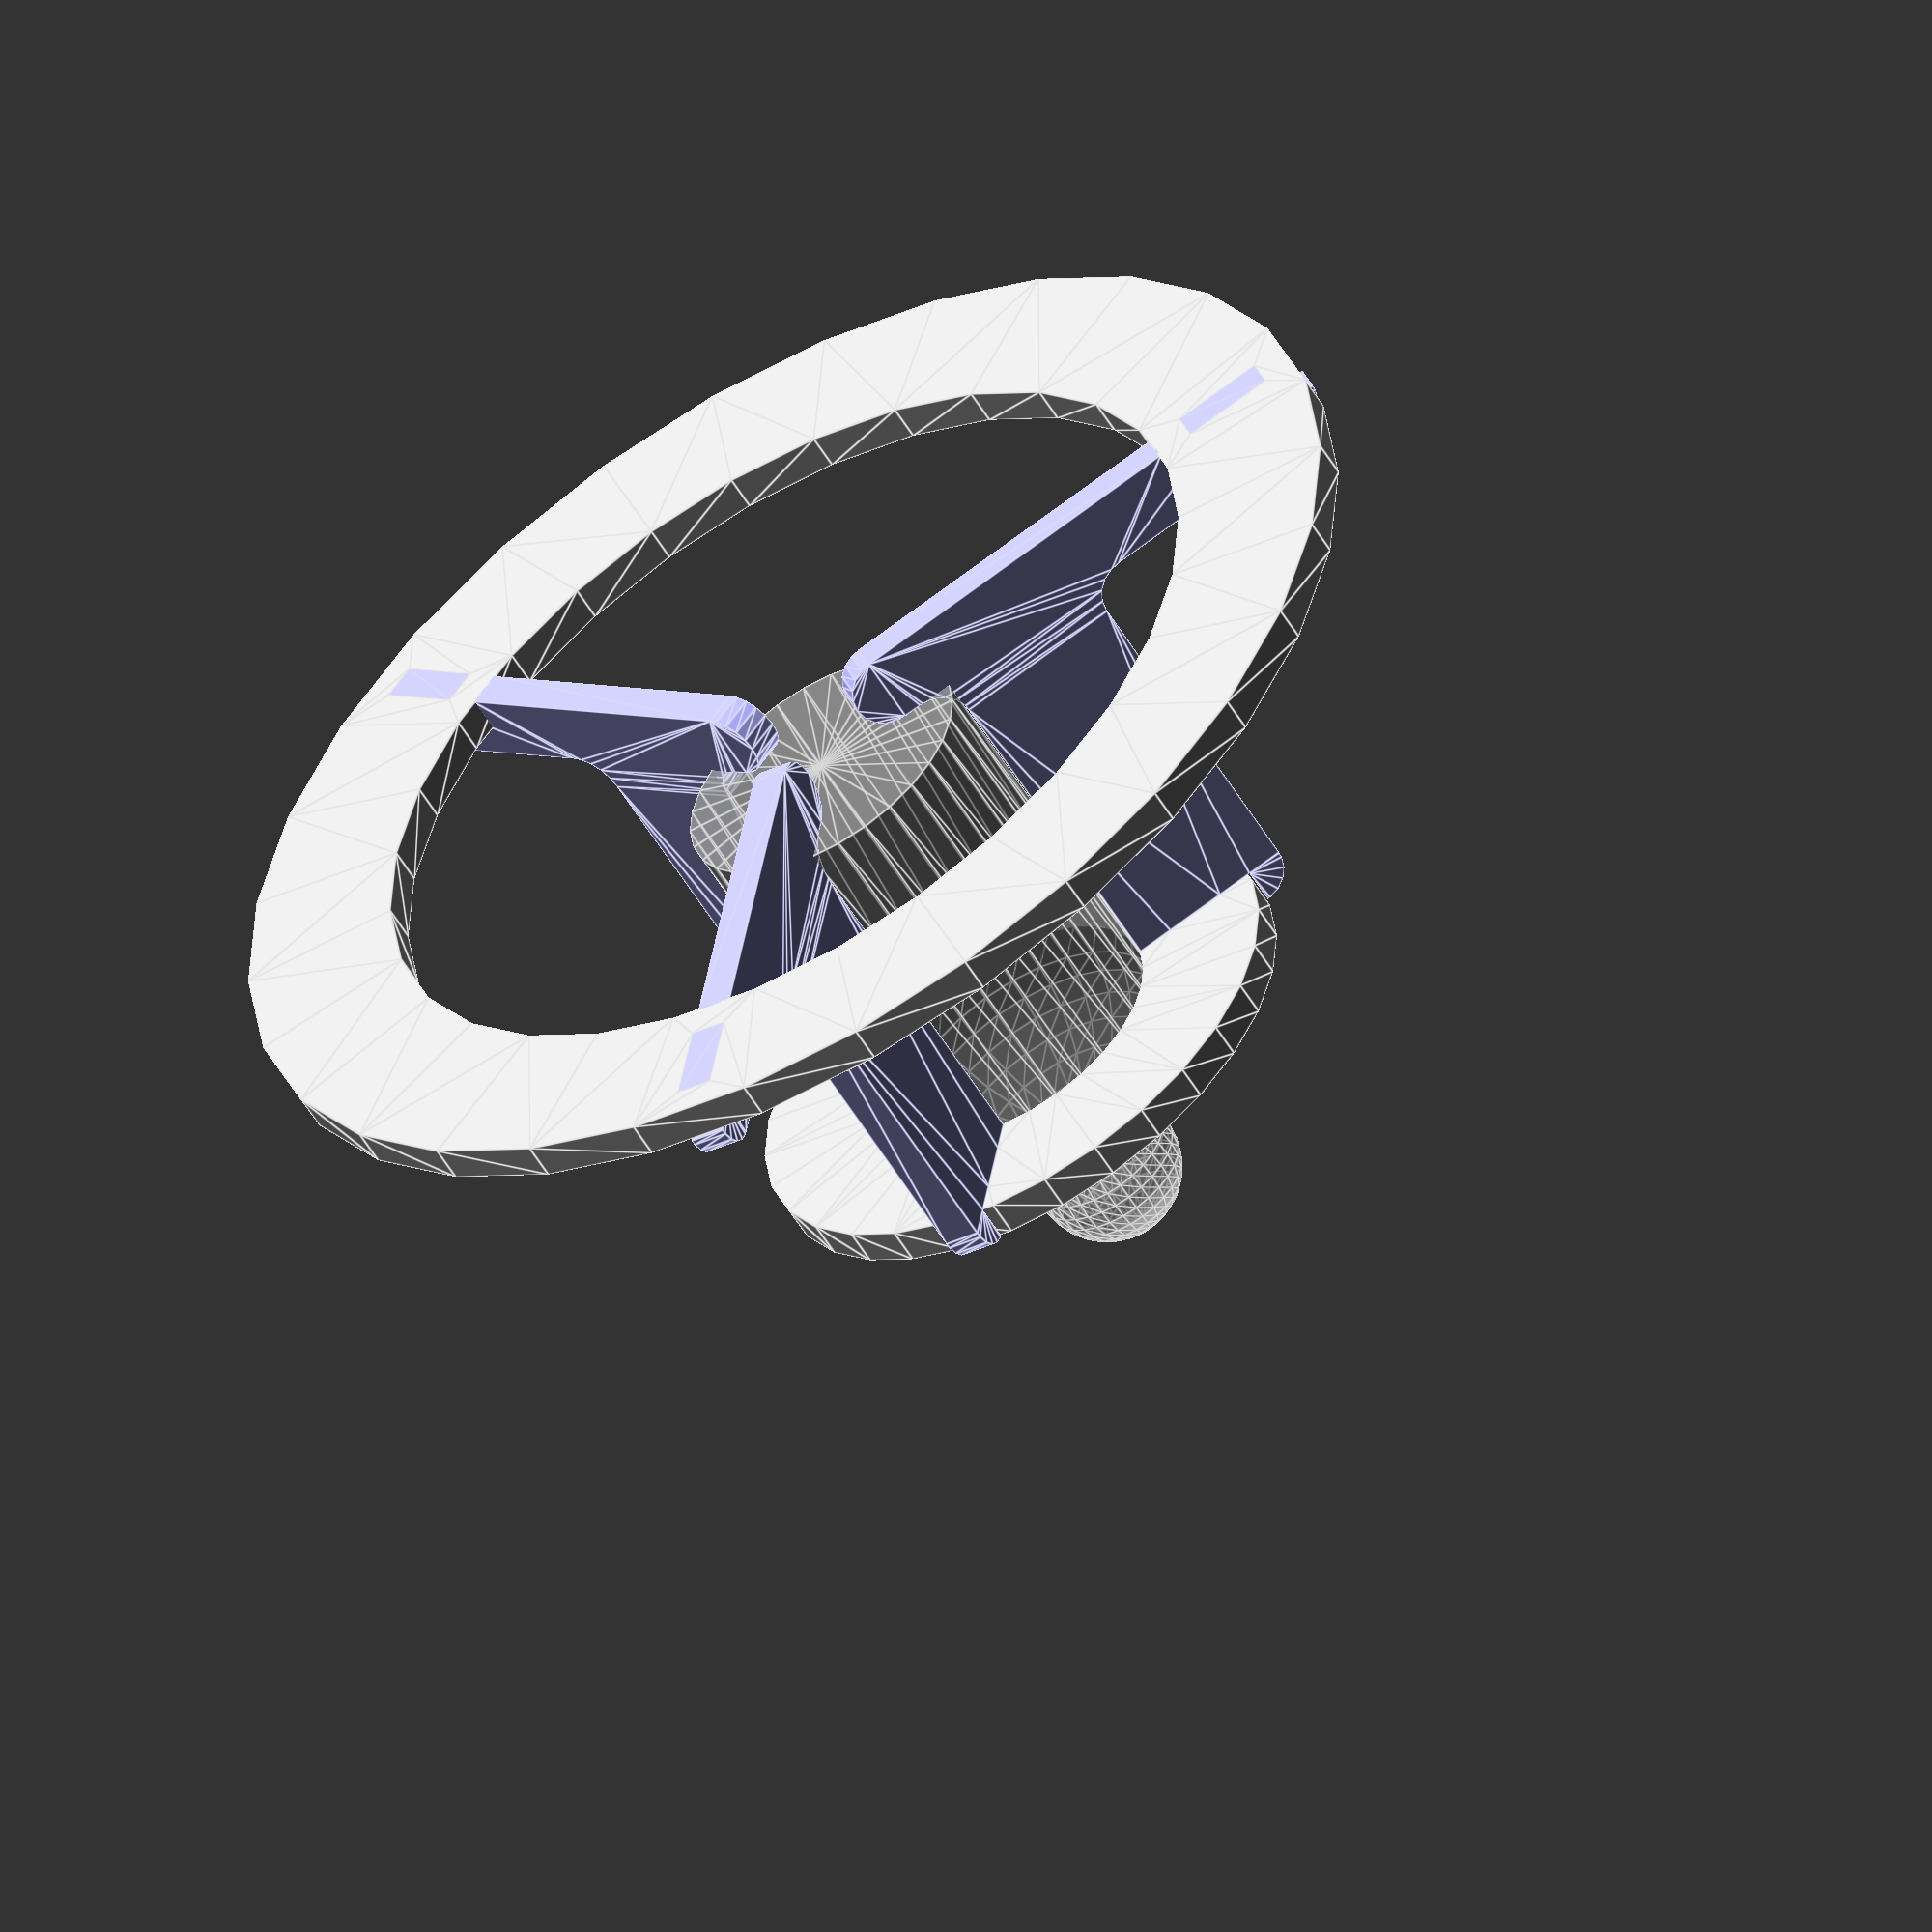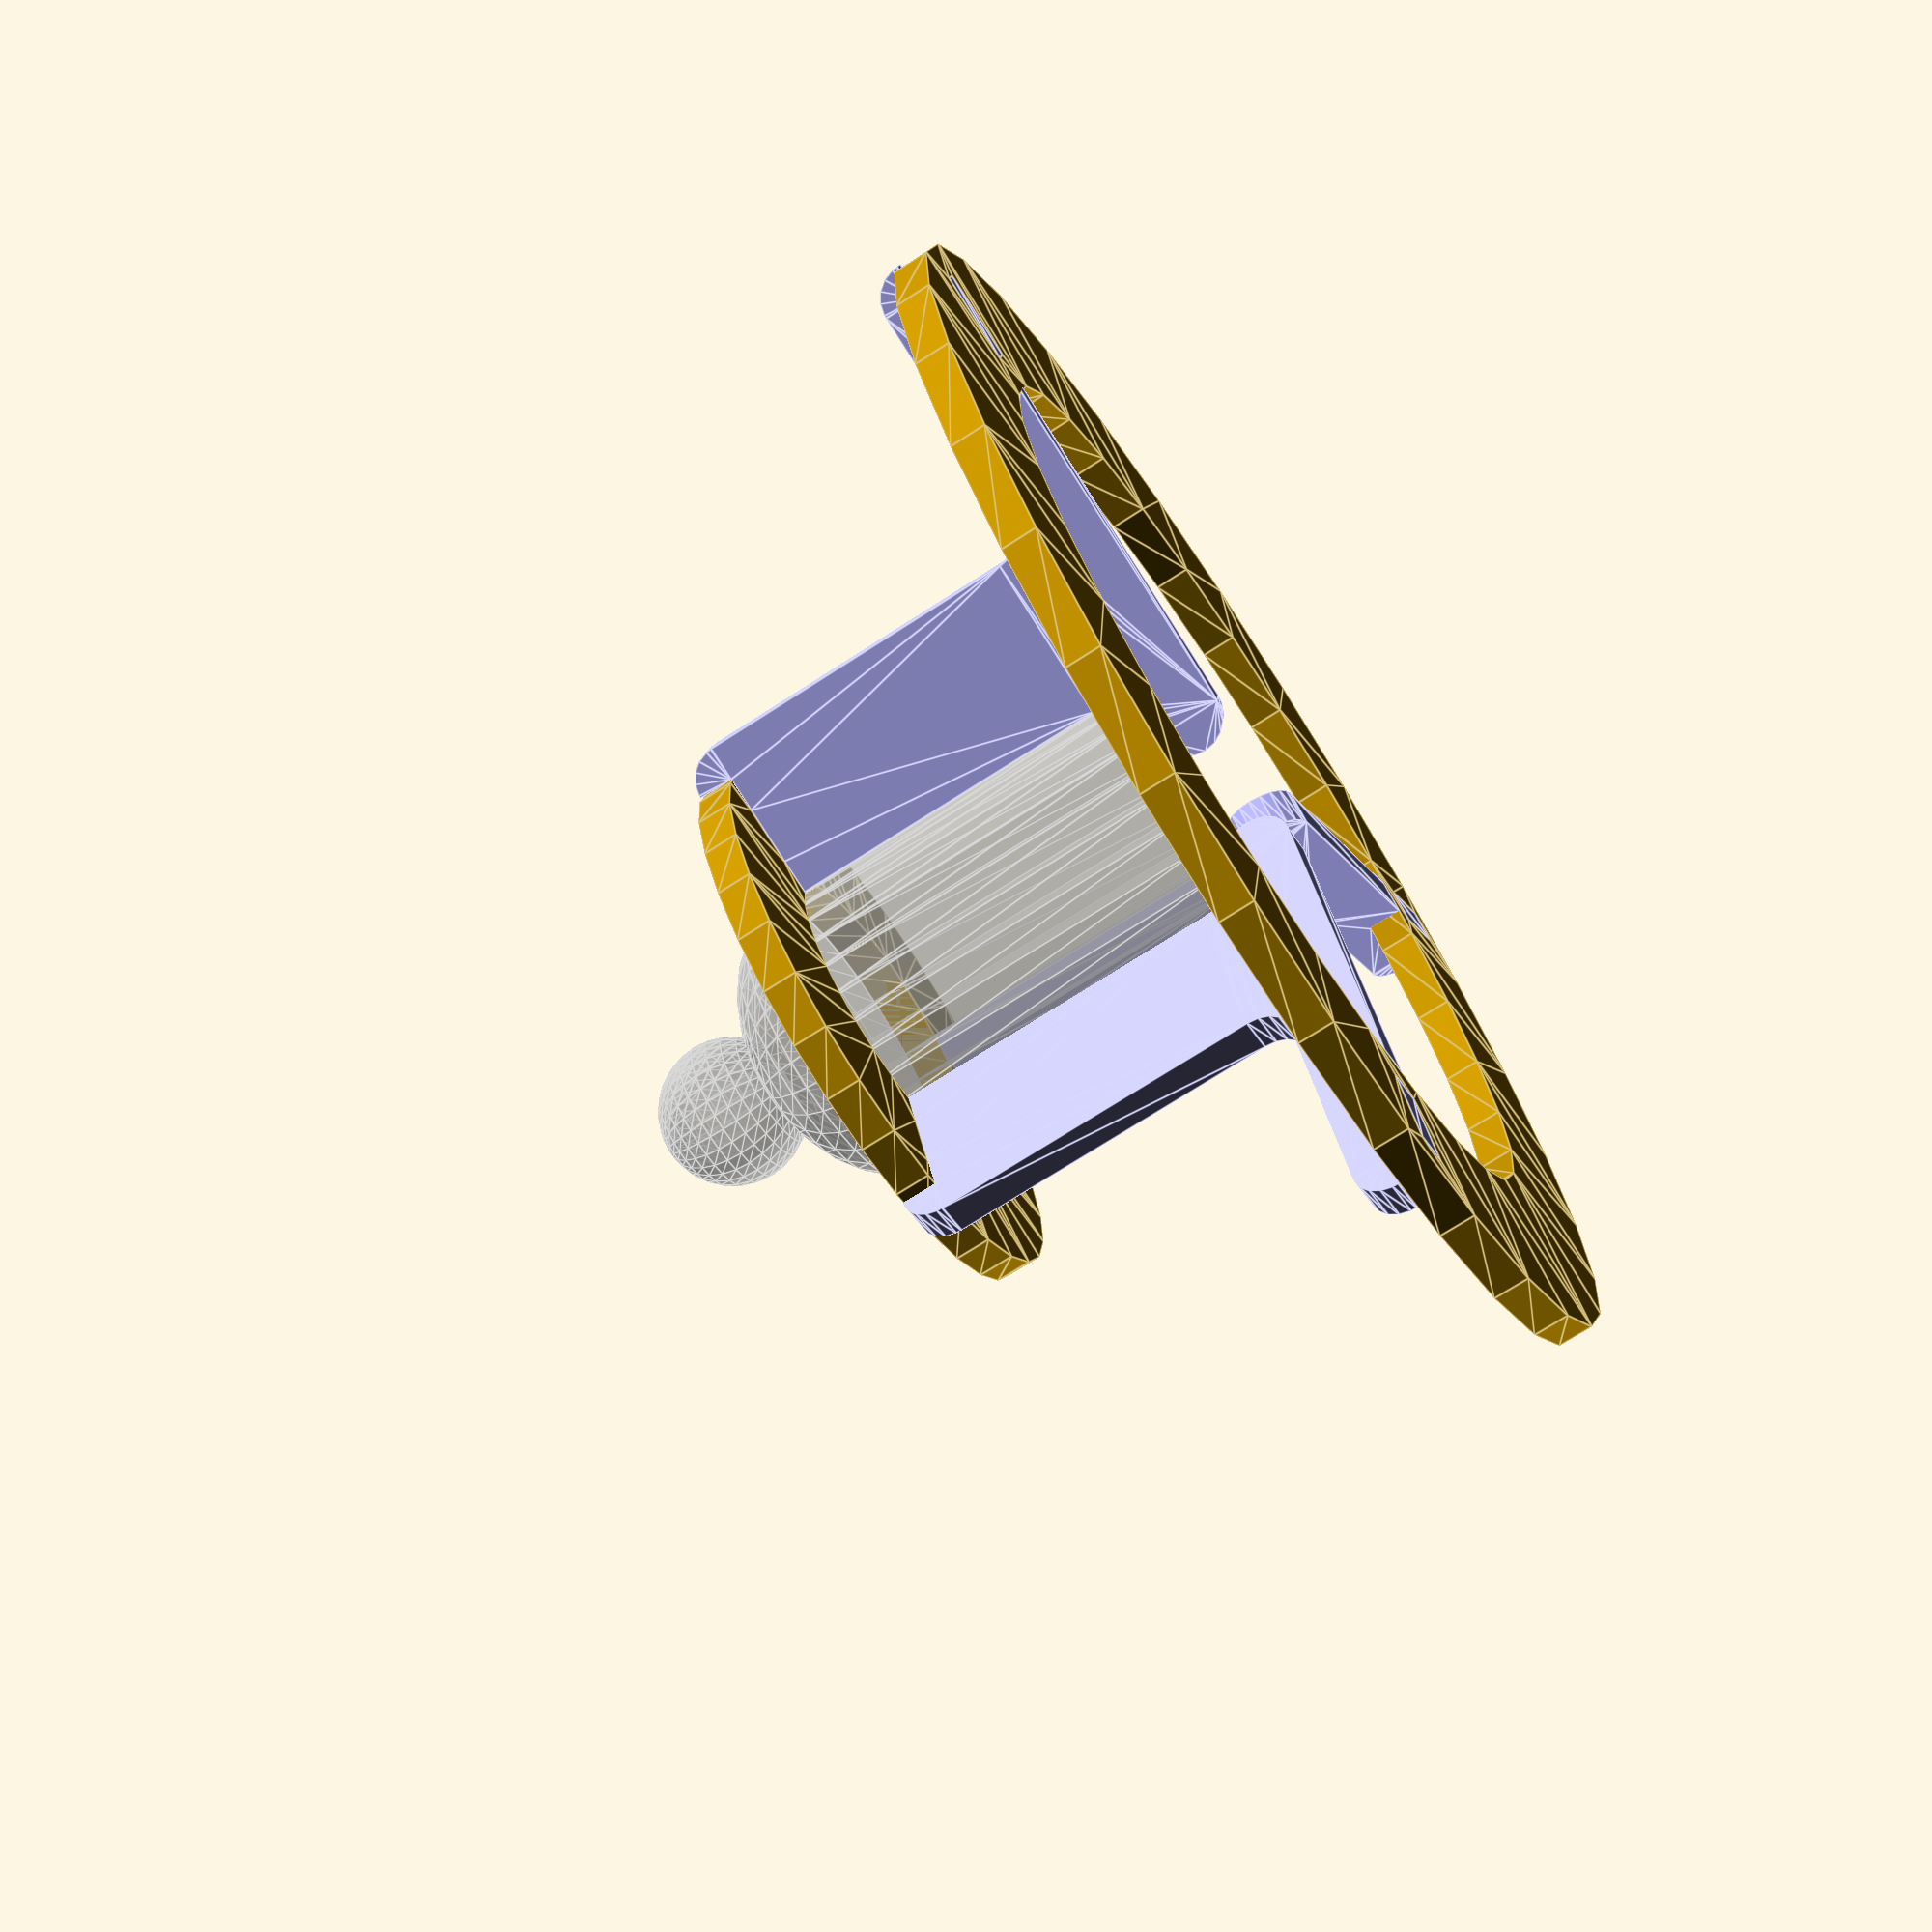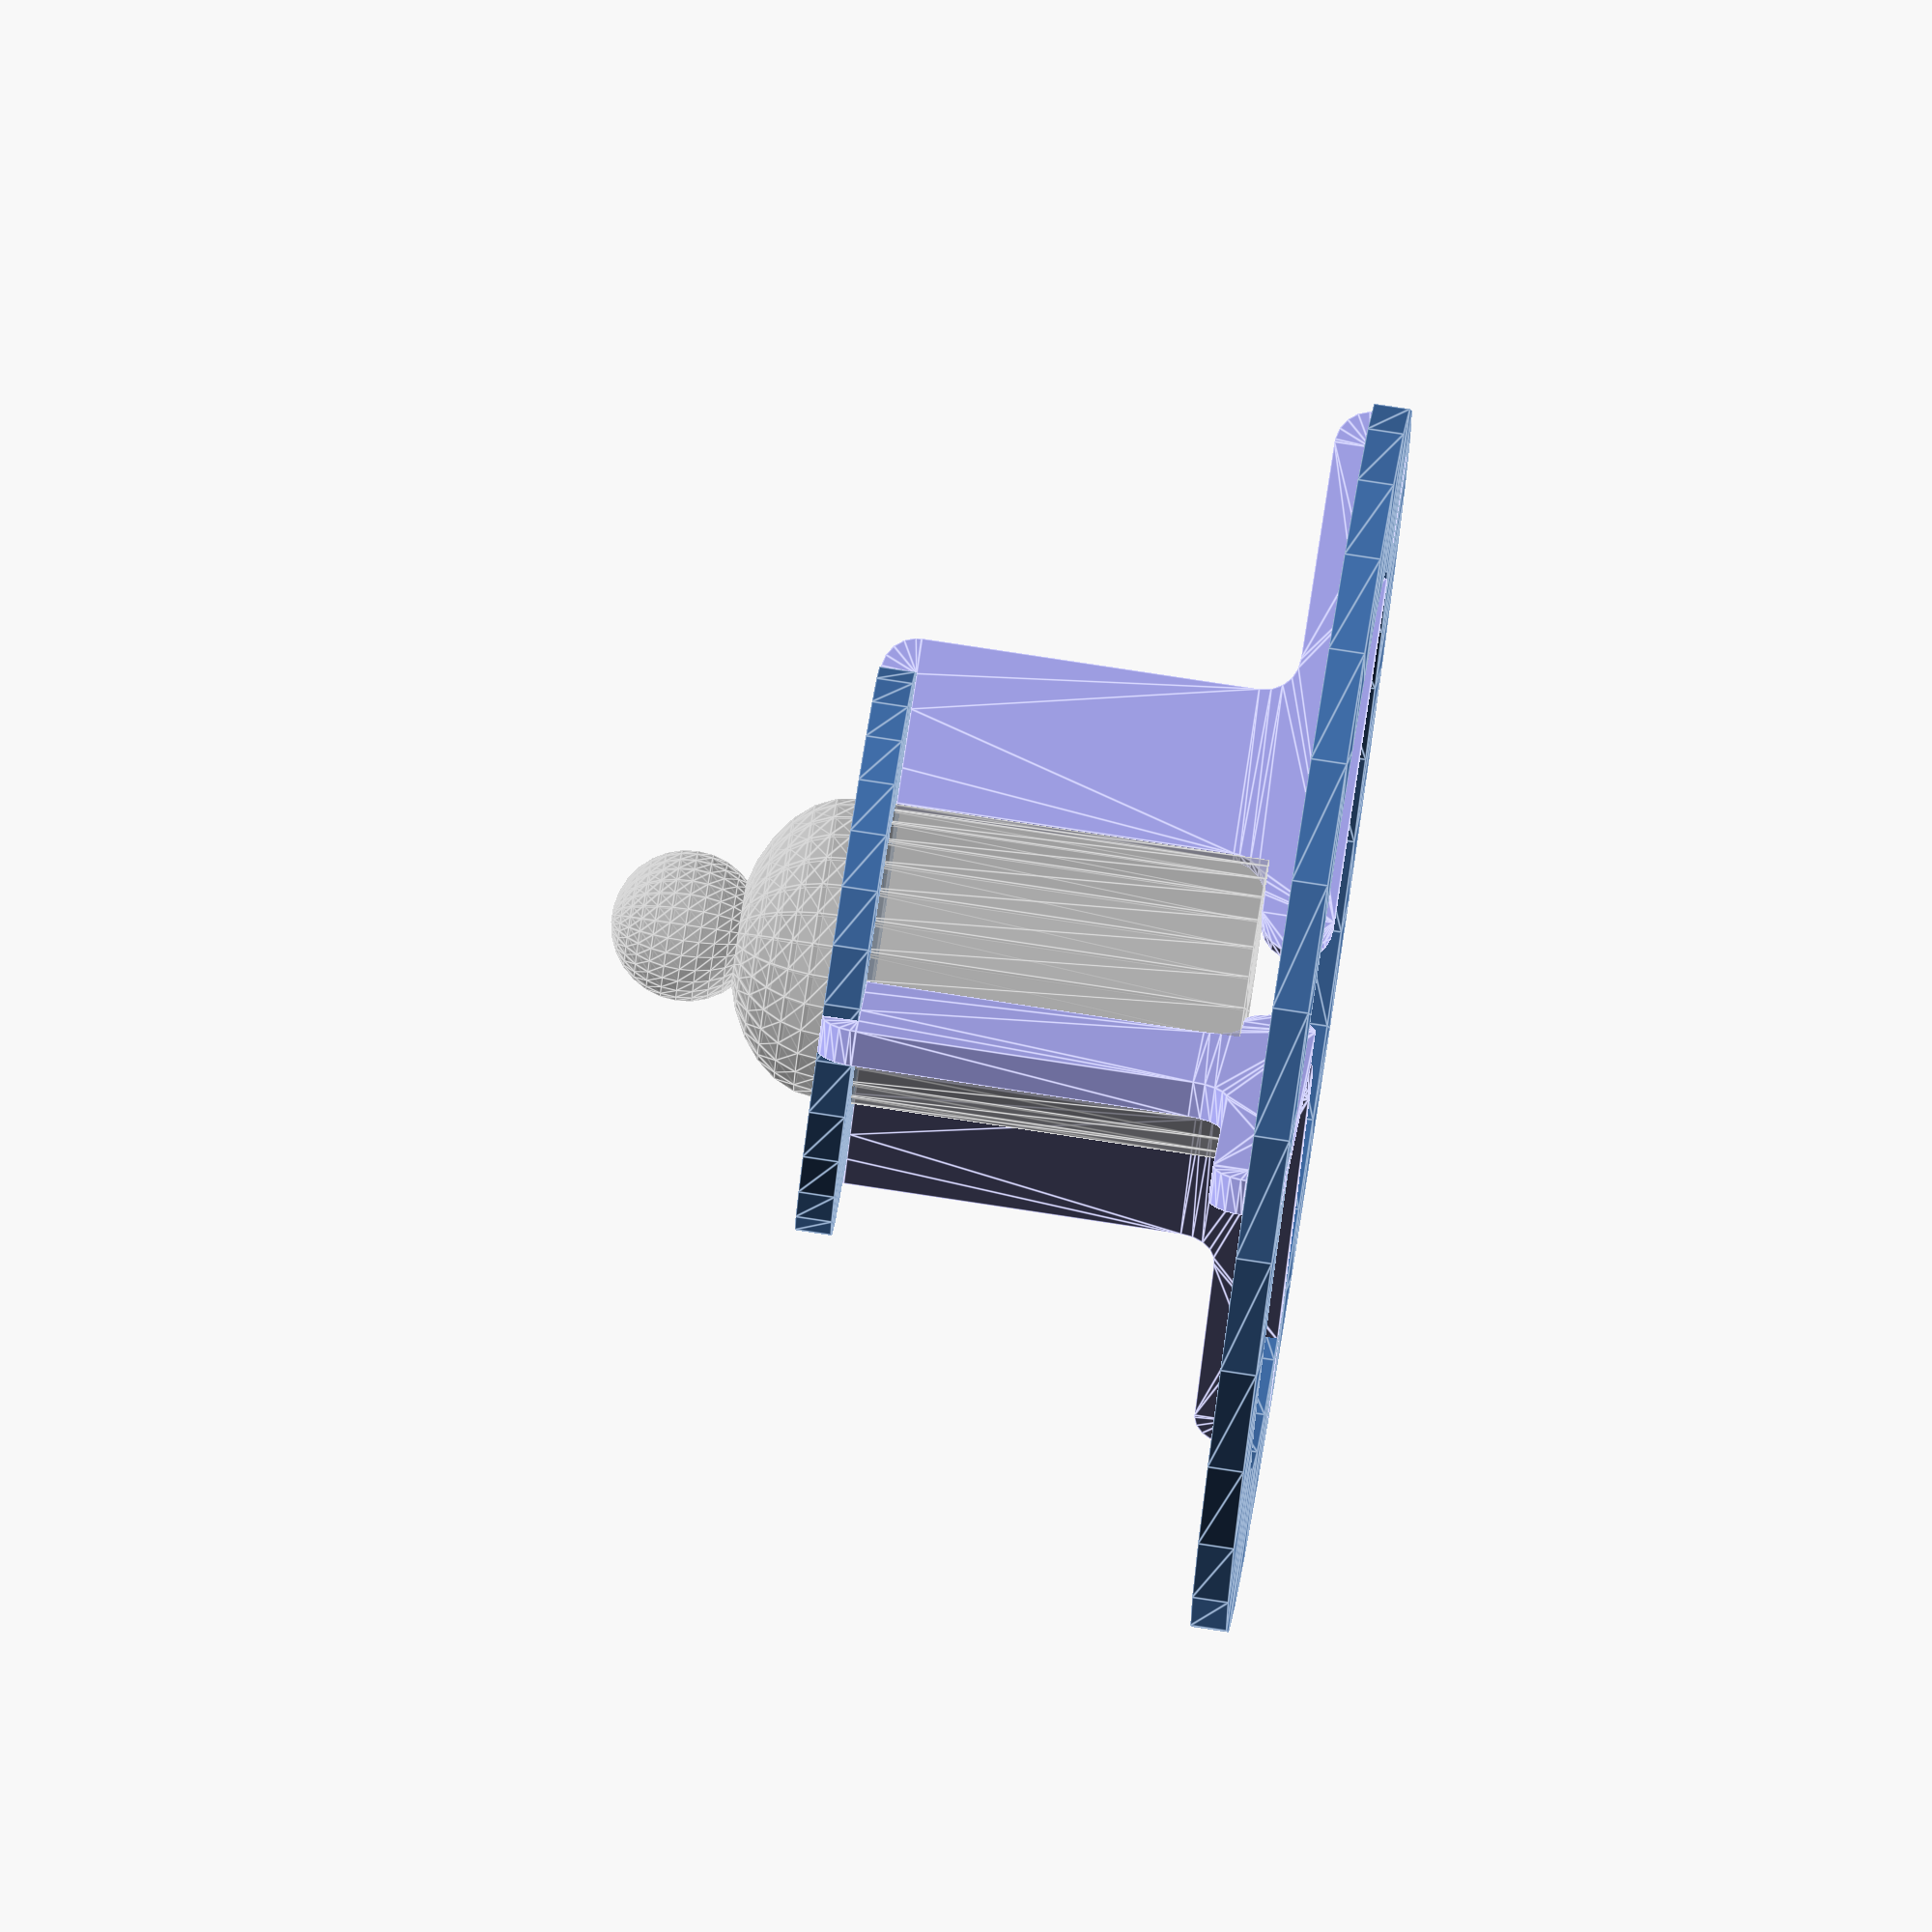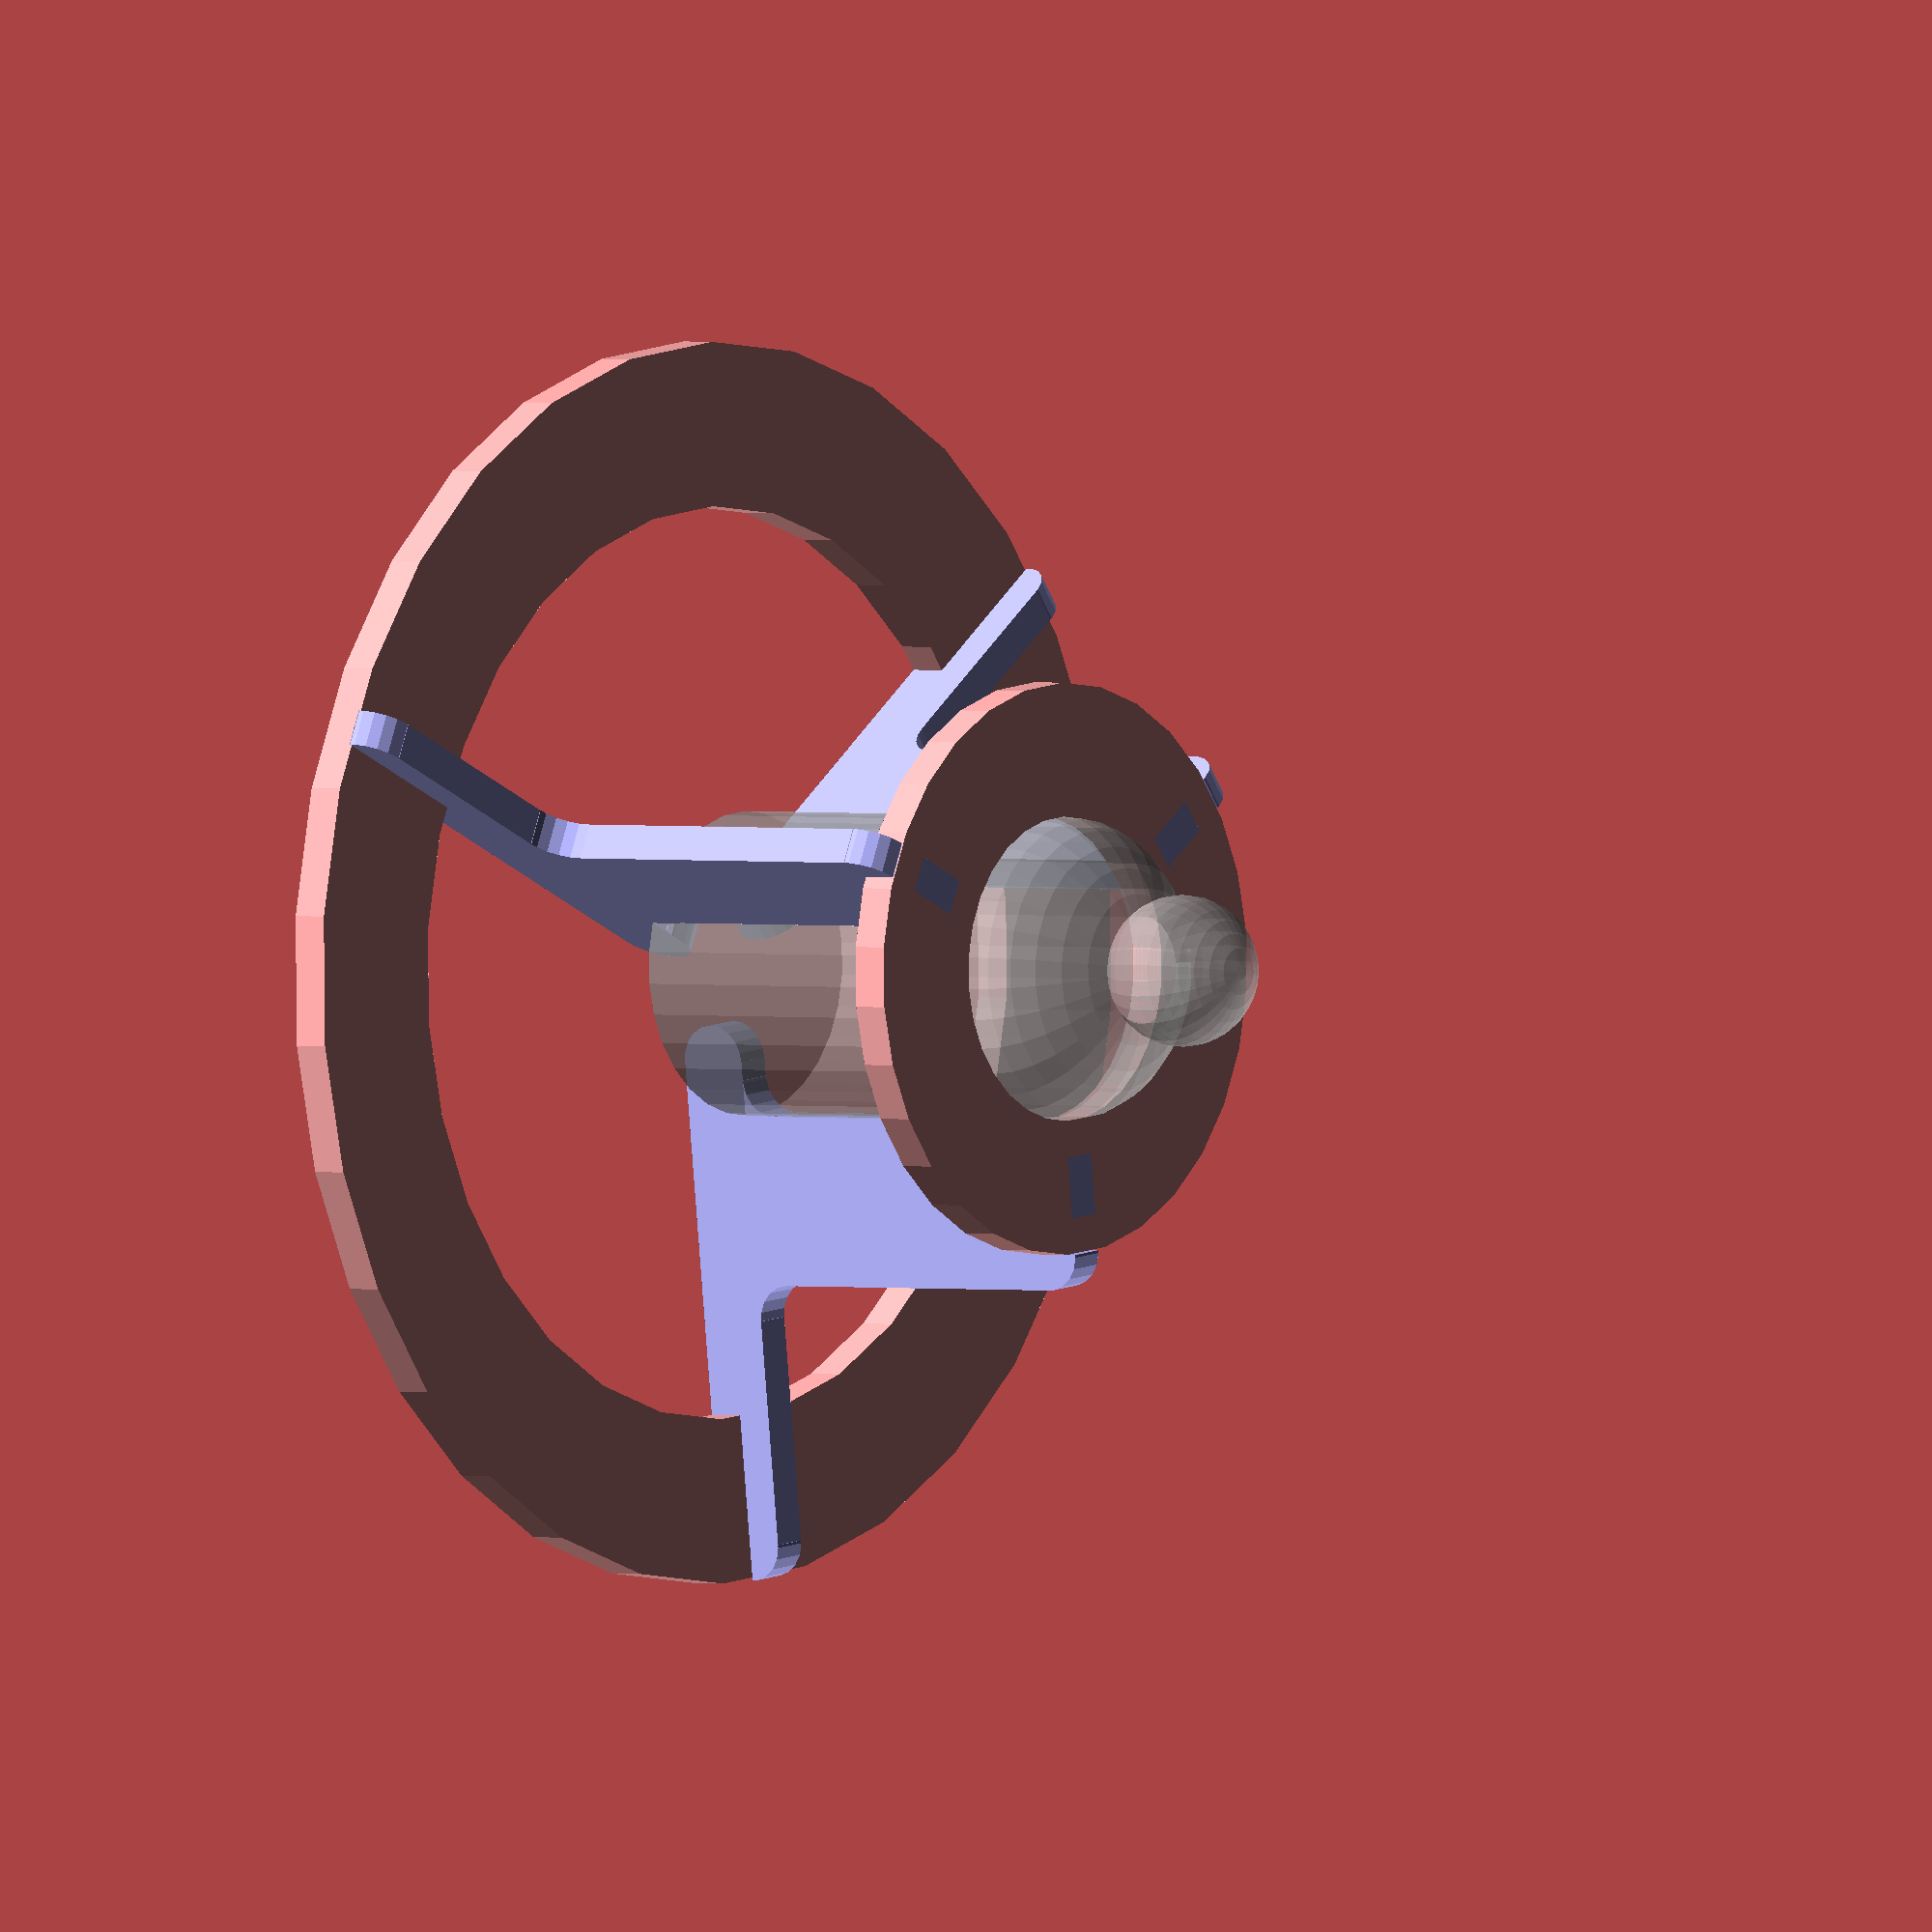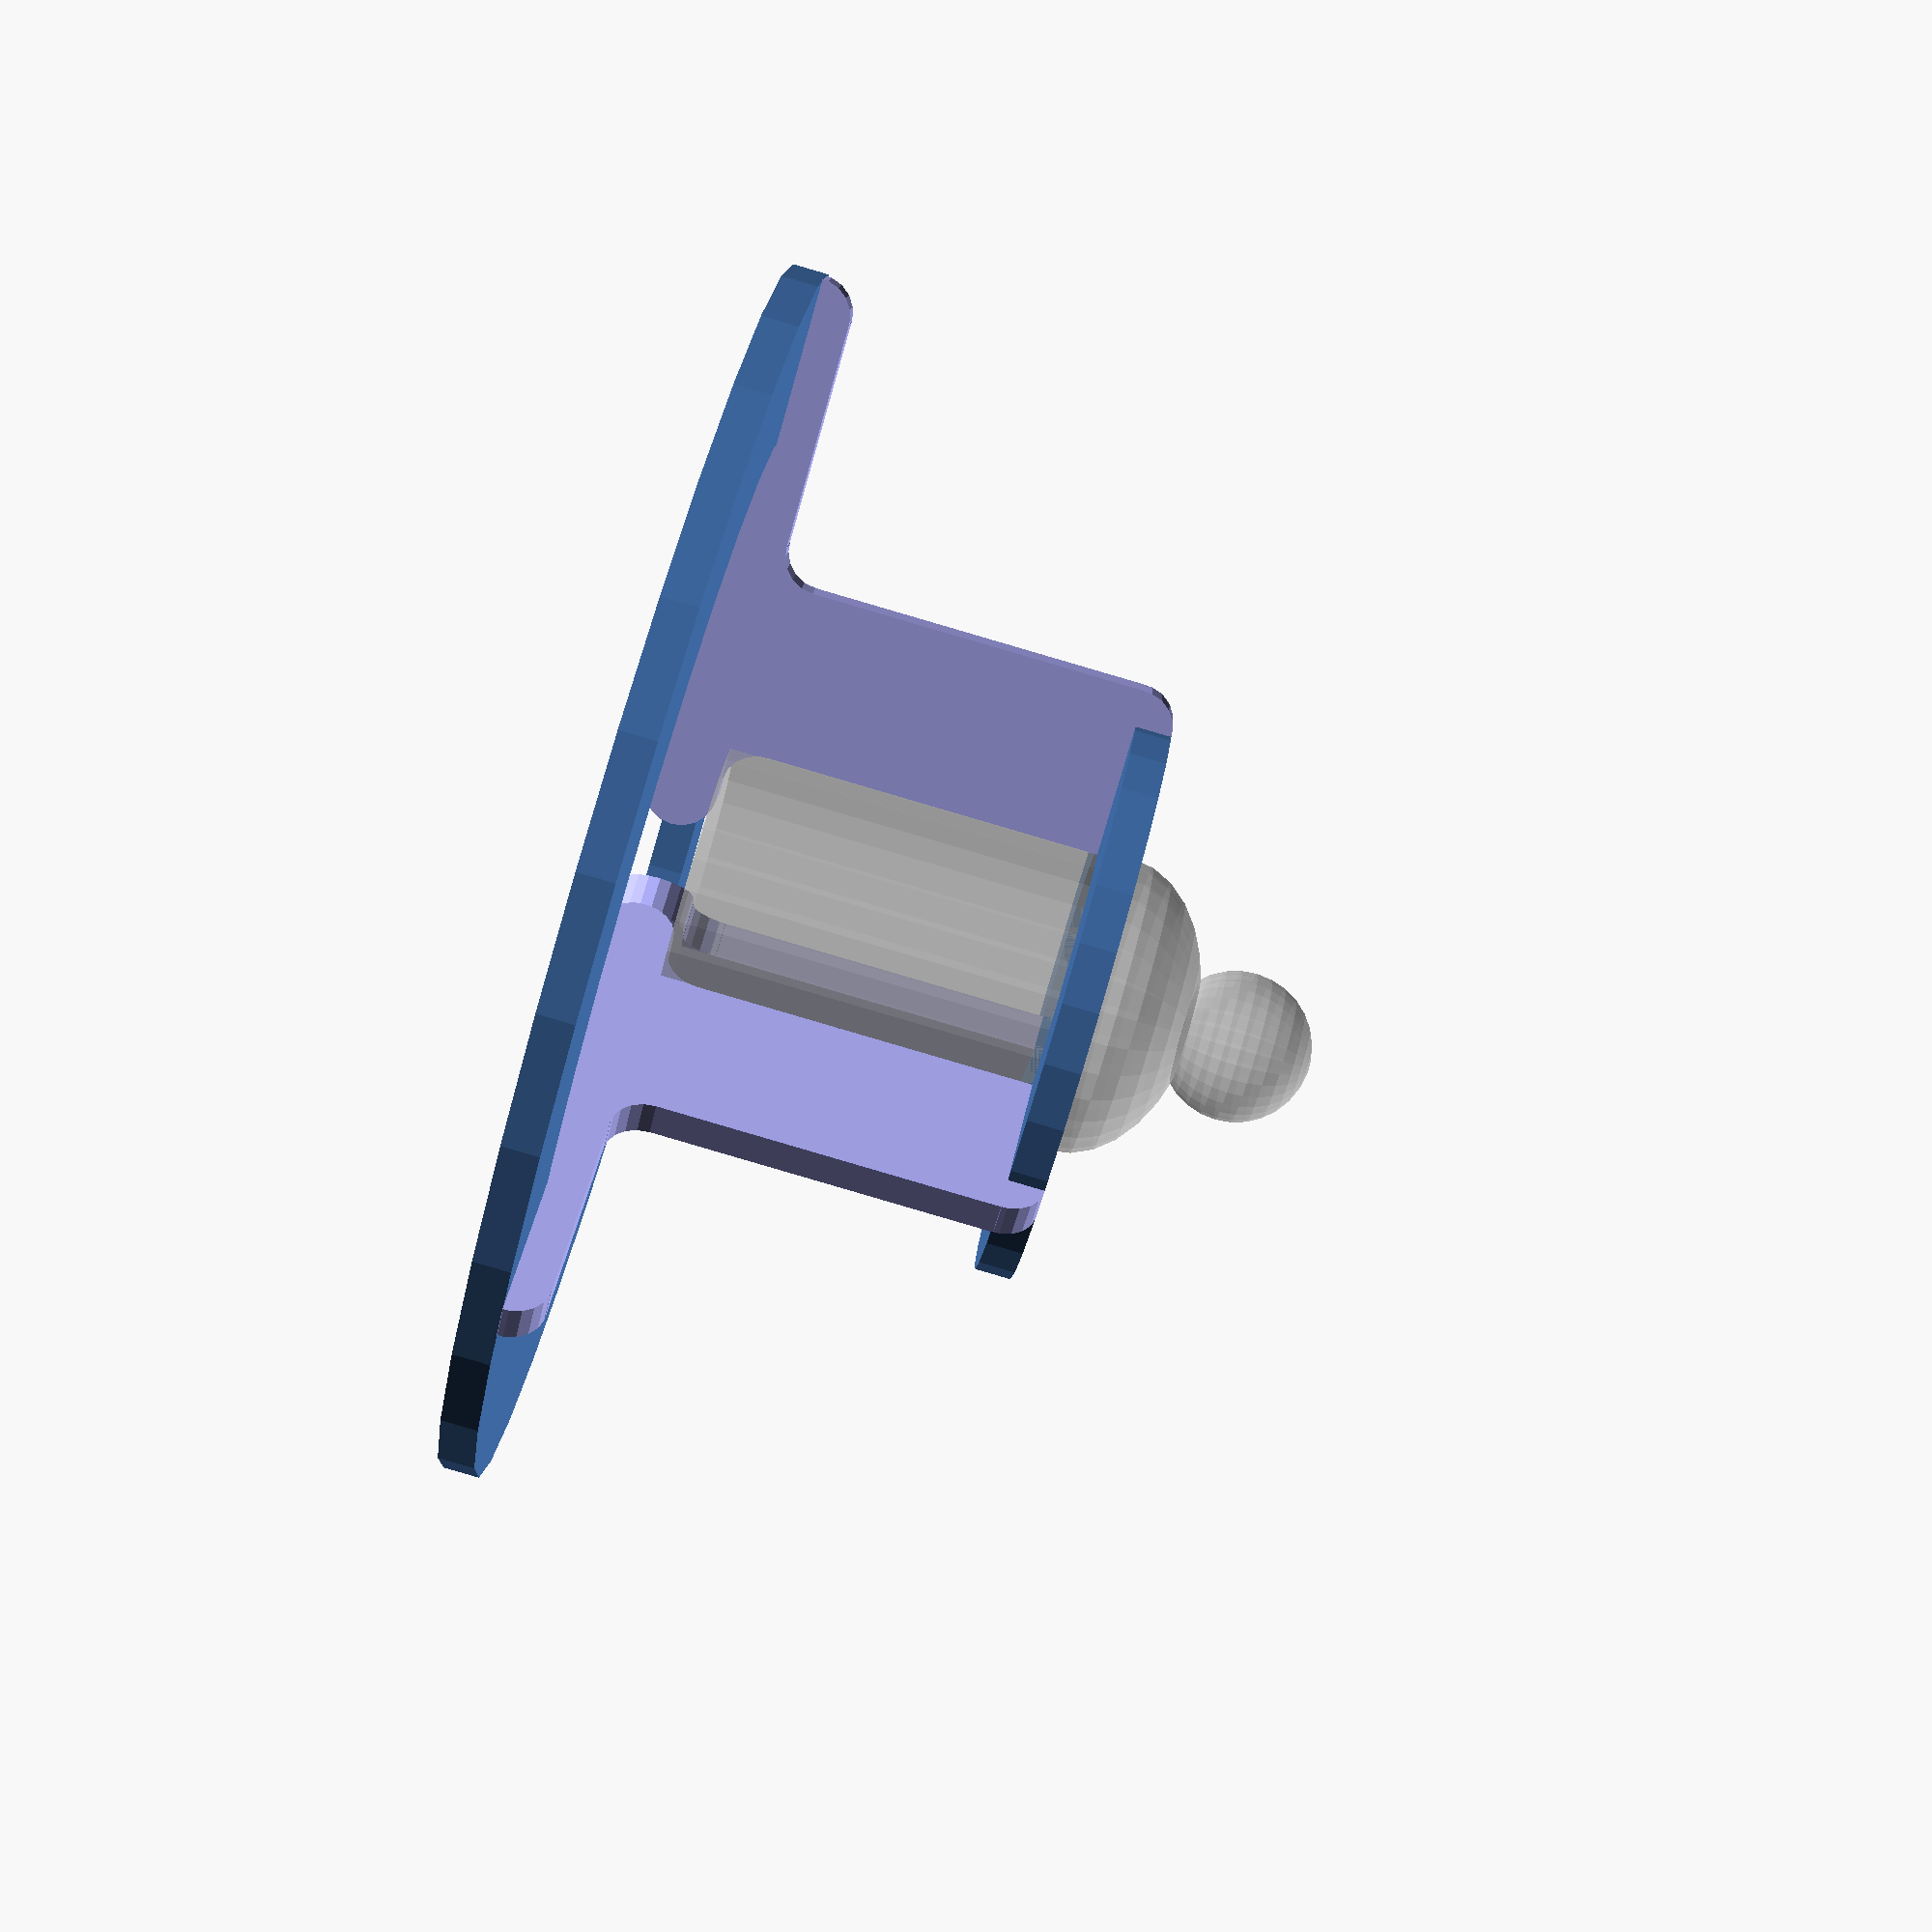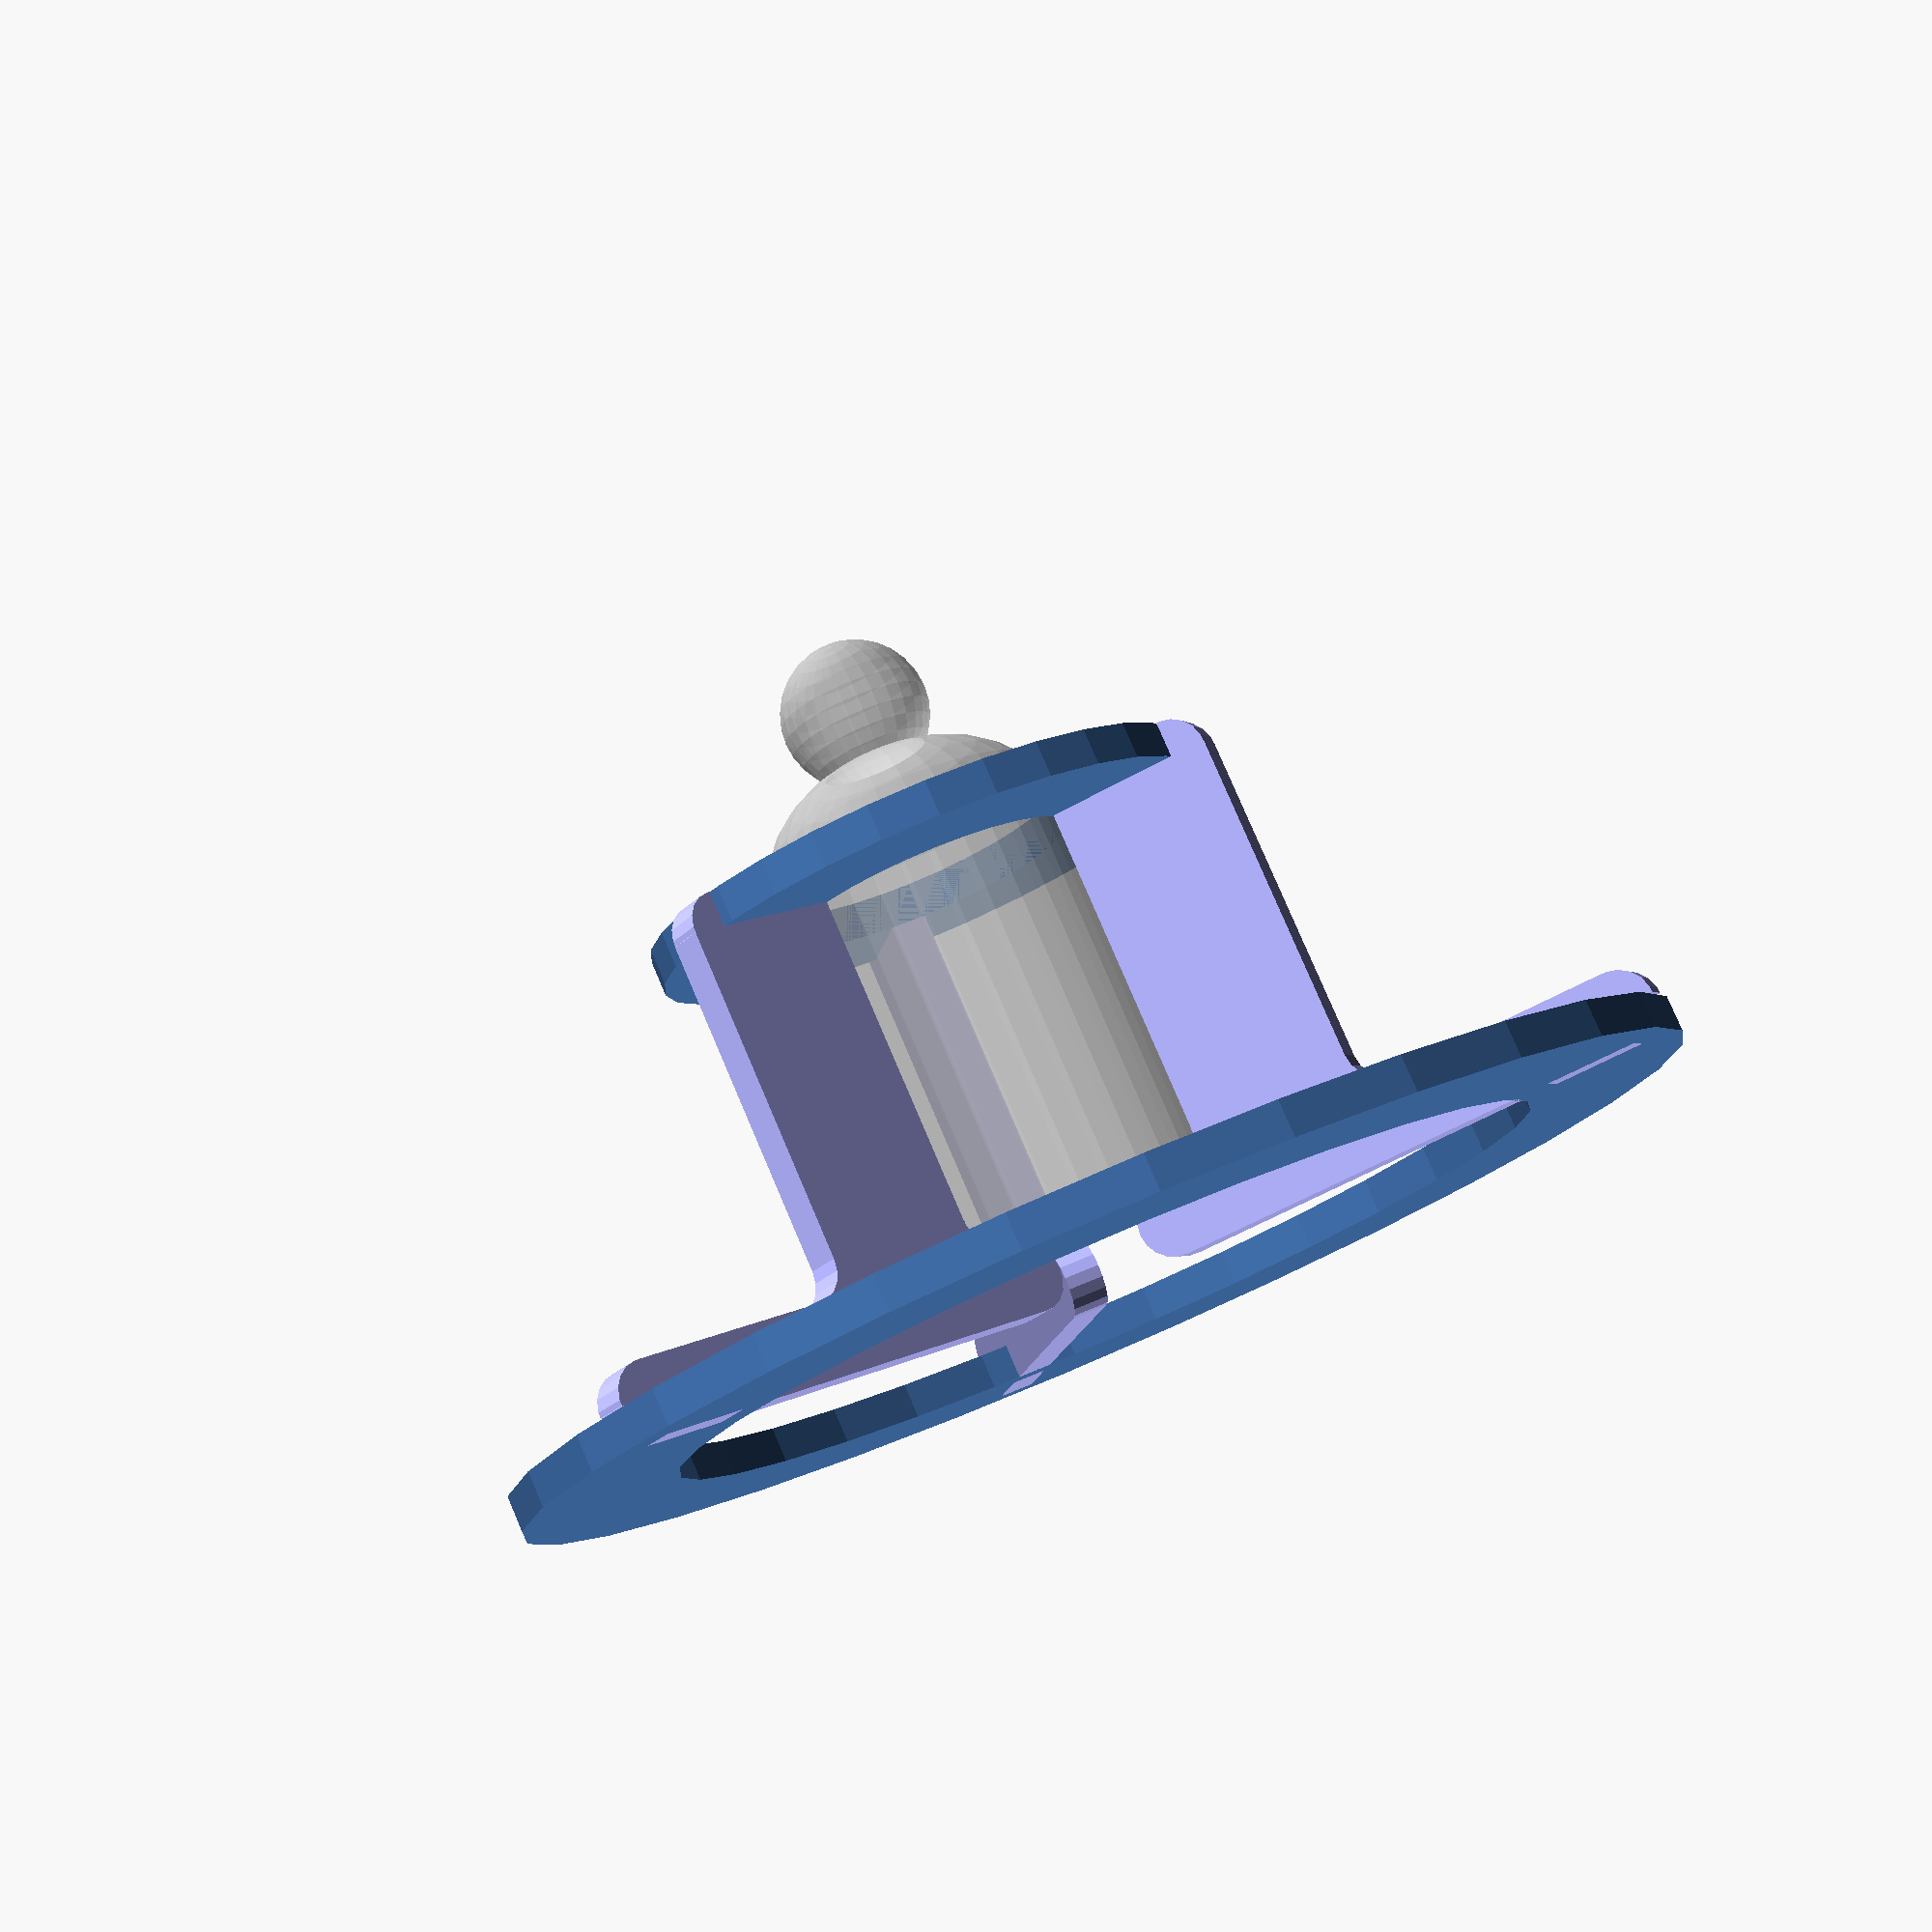
<openscad>

// To render the DXF file from the command line:
// openscad -o example017.dxf -D'mode="parts"' example017.scad

// mode = "parts";
// mode = "exploded";
mode = "assembled";

thickness = 6;
locklen1 = 15;
locklen2 = 10;
boltlen = 15;
midhole = 10;
inner1_to_inner2 = 50;
total_height = 80;

module shape_tripod()
{
  x1 = 0;
  x2 = x1 + thickness;
  x3 = x2 + locklen1;
  x4 = x3 + thickness;
  x5 = x4 + inner1_to_inner2;
  x6 = x5 - thickness;
  x7 = x6 - locklen2;
  x8 = x7 - thickness;
  x9 = x8 - thickness;
  x10 = x9 - thickness;
  
  y1 = 0;
  y2 = y1 + thickness;
  y3 = y2 + thickness;
  y4 = y3 + thickness;
  y5 = y3 + total_height - 3*thickness;
  y6 = y5 + thickness;
  
  union()
  {
    difference() {
      polygon([
        [ x1, y2 ], [ x2, y2 ],
        [ x2, y1 ], [ x3, y1 ], [ x3, y2 ],
        [ x4, y2 ], [ x4, y1 ], [ x5, y1 ],
        [ x5 + thickness, y3 ], [ x5, y4 ],
        [ x5, y5 ],
        [ x6, y5 ], [ x6, y6 ], [ x7, y6 ], [ x7, y5 ], [ x8, y5 ],
        [ x8, y6 ], [ x9, y5 ],
        [ x9, y4 ], [ x10, y3 ],
        [ x2, y3 ]
      ]);
      translate([ x10, y4 ]) circle(thickness);
      translate([ x5 + thickness, y4 ]) circle(thickness);
    }
  
    translate([ x5, y1 ])
    square([ boltlen - thickness, thickness*2 ]);
  
    translate([ x5 + boltlen - thickness, y2 ]) circle(thickness);
  
    translate([ x2, y2 ]) intersection() {
      circle(thickness);
      translate([ -thickness*2, 0 ]) square(thickness*2);
    }
  
    translate([ x8, y5 ]) intersection() {
      circle(thickness);
      translate([ -thickness*2, 0 ]) square(thickness*2);
    }
  }
}

module shape_inner_disc()
{
  difference() {
    circle(midhole + boltlen + 2*thickness + locklen2);
    for (alpha = [ 0, 120, 240 ])
      rotate(alpha) translate([ 0, midhole + boltlen + thickness + locklen2/2 ]) square([ thickness, locklen2 ], true);
    circle(midhole + boltlen);
  }
}

module shape_outer_disc()
{
  difference() {
    circle(midhole + boltlen + inner1_to_inner2 + 2*thickness + locklen1);
    for (alpha = [ 0, 120, 240 ])
      rotate(alpha) translate([ 0, midhole + boltlen + inner1_to_inner2 + thickness + locklen1/2 ]) square([ thickness, locklen1 ], true);
    circle(midhole + boltlen + inner1_to_inner2);
  }
}

module parts()
{
  tripod_x_off = locklen1 - locklen2 + inner1_to_inner2;
  tripod_y_off = max(midhole + boltlen + inner1_to_inner2 + 4*thickness + locklen1, total_height);

  shape_inner_disc();
  shape_outer_disc();

  for (s = [ [1,1], [-1,1], [1,-1] ])
    scale(s) translate([ tripod_x_off, -tripod_y_off ]) shape_tripod();
}

module exploded()
{
  translate([ 0, 0, total_height + 2*thickness ]) linear_extrude(height = thickness, convexity = 4) shape_inner_disc();
  linear_extrude(height = thickness, convexity = 4) shape_outer_disc();

  color([ 0.7, 0.7, 1 ]) for (alpha = [ 0, 120, 240 ])
    rotate(alpha) translate([ 0, thickness*2 + locklen1 + inner1_to_inner2 + boltlen + midhole, 1.5*thickness ])
      rotate([ 90, 0, -90 ]) linear_extrude(height = thickness, convexity = 10, center = true) shape_tripod();
}

module bottle()
{
  r = boltlen + midhole;
  h = total_height - thickness*2;

  rotate_extrude(convexity = 2)
  {
    square([ r, h ]);

    translate([ 0, h ])
    intersection() {
      square([ r, r ]);
      scale([ 1, 0.7 ]) circle(r);
    }

    translate([ 0, h+r ])
    intersection() {
      translate([ 0, -r/2 ]) square([ r/2, r ]);
      circle(r/2);
    }
  }
}

module assembled()
{
  translate([ 0, 0, total_height - thickness ]) linear_extrude(height = thickness, convexity = 4) shape_inner_disc();
  linear_extrude(height = thickness, convexity = 4) shape_outer_disc();

  color([ 0.7, 0.7, 1 ]) for (alpha = [ 0, 120, 240 ])
    rotate(alpha) translate([ 0, thickness*2 + locklen1 + inner1_to_inner2 + boltlen + midhole, 0 ])
      rotate([ 90, 0, -90 ]) linear_extrude(height = thickness, convexity = 10, center = true) shape_tripod();

  % translate([ 0, 0, thickness*2]) bottle();
}

echo(version=version());

if (mode == "parts")
  parts();

if (mode == "exploded")
  exploded();

if (mode == "assembled")
  assembled();

// Written by Clifford Wolf <clifford@clifford.at> and Marius
// Kintel <marius@kintel.net>
//
// To the extent possible under law, the author(s) have dedicated all
// copyright and related and neighboring rights to this software to the
// public domain worldwide. This software is distributed without any
// warranty.
//
// You should have received a copy of the CC0 Public Domain
// Dedication along with this software.
// If not, see <http://creativecommons.org/publicdomain/zero/1.0/>.

</openscad>
<views>
elev=235.1 azim=109.7 roll=329.7 proj=o view=edges
elev=70.8 azim=81.2 roll=123.1 proj=p view=edges
elev=277.3 azim=264.7 roll=98.6 proj=o view=edges
elev=358.8 azim=53.2 roll=309.5 proj=o view=wireframe
elev=267.4 azim=79.1 roll=286.3 proj=p view=wireframe
elev=280.9 azim=291.1 roll=156.9 proj=p view=wireframe
</views>
